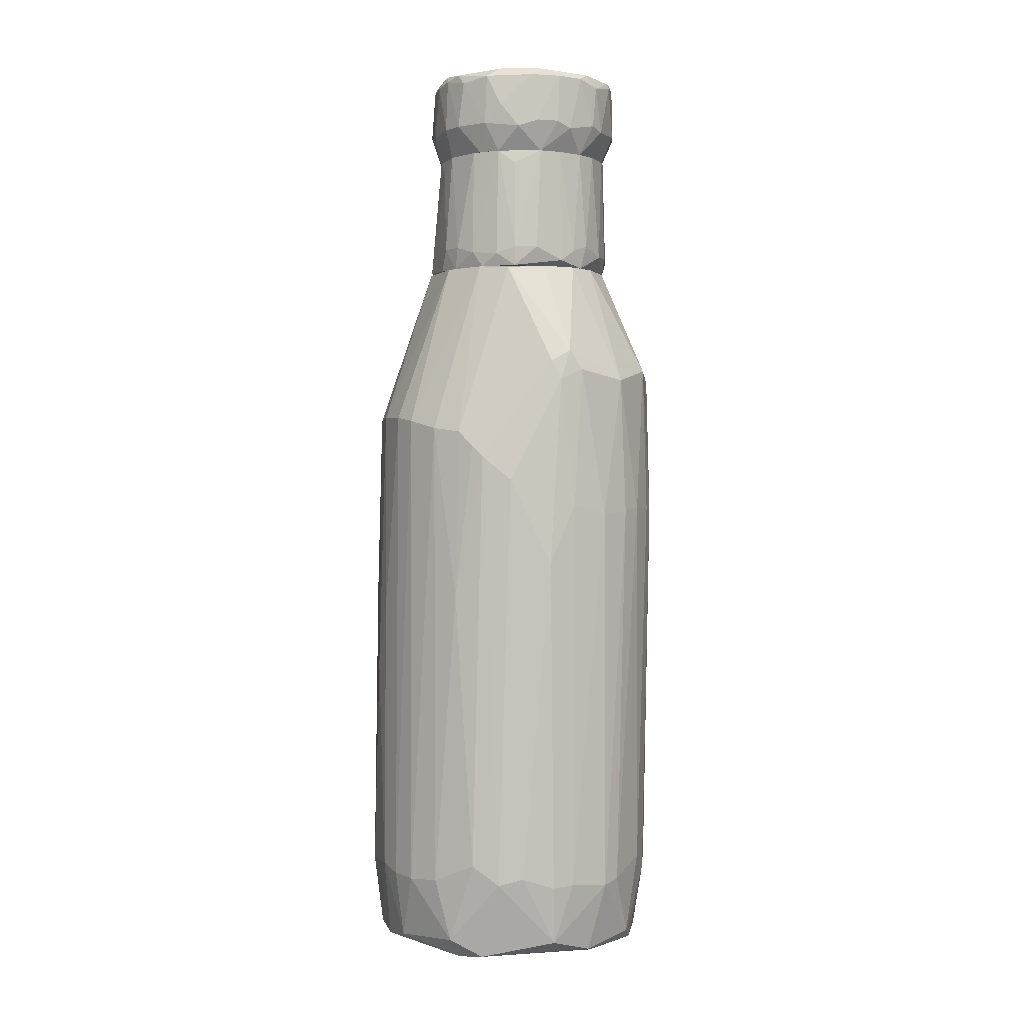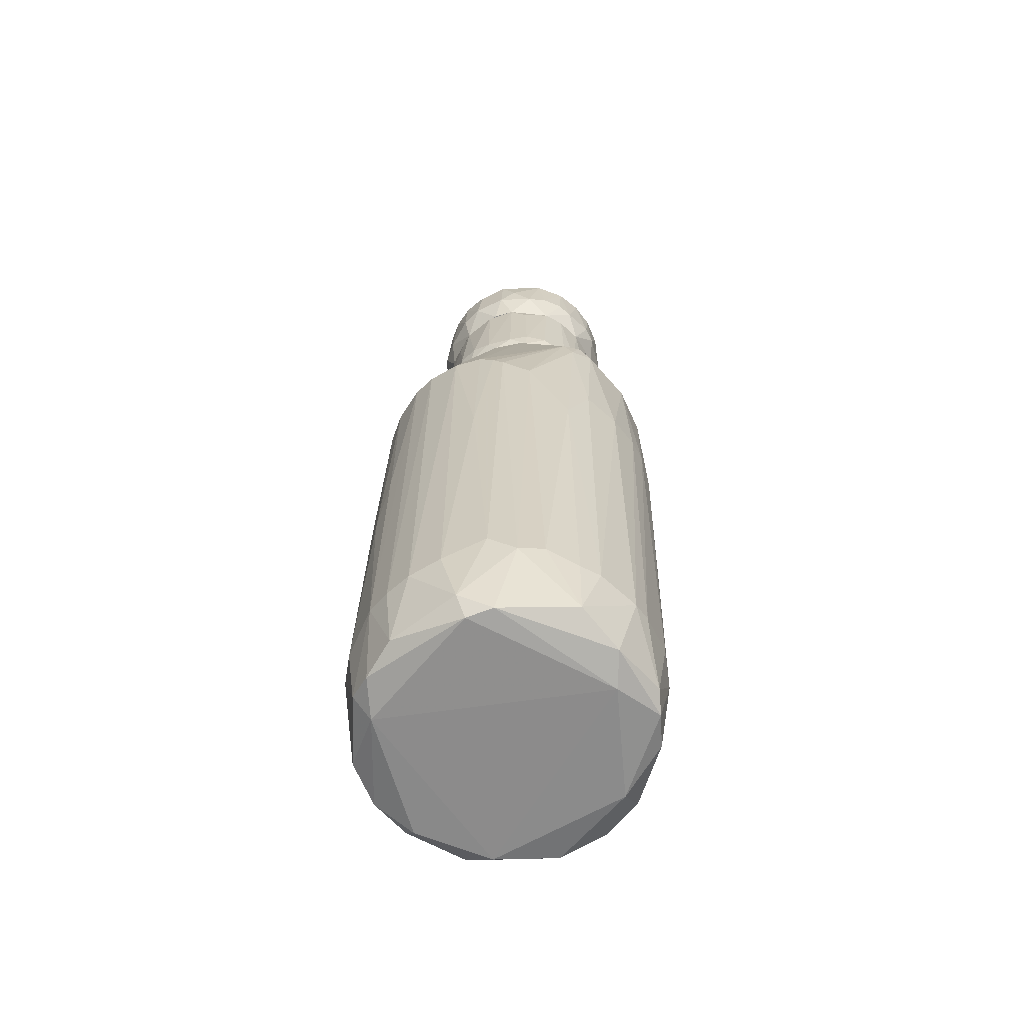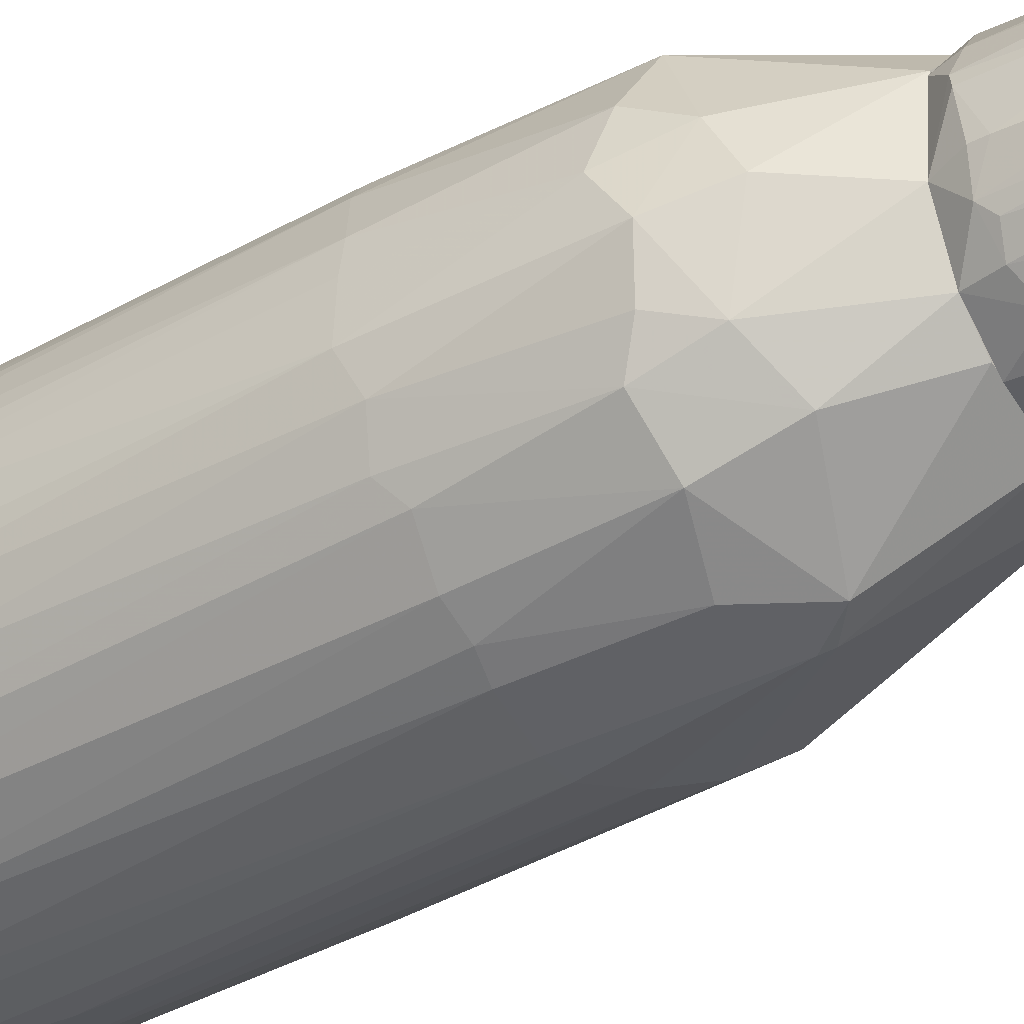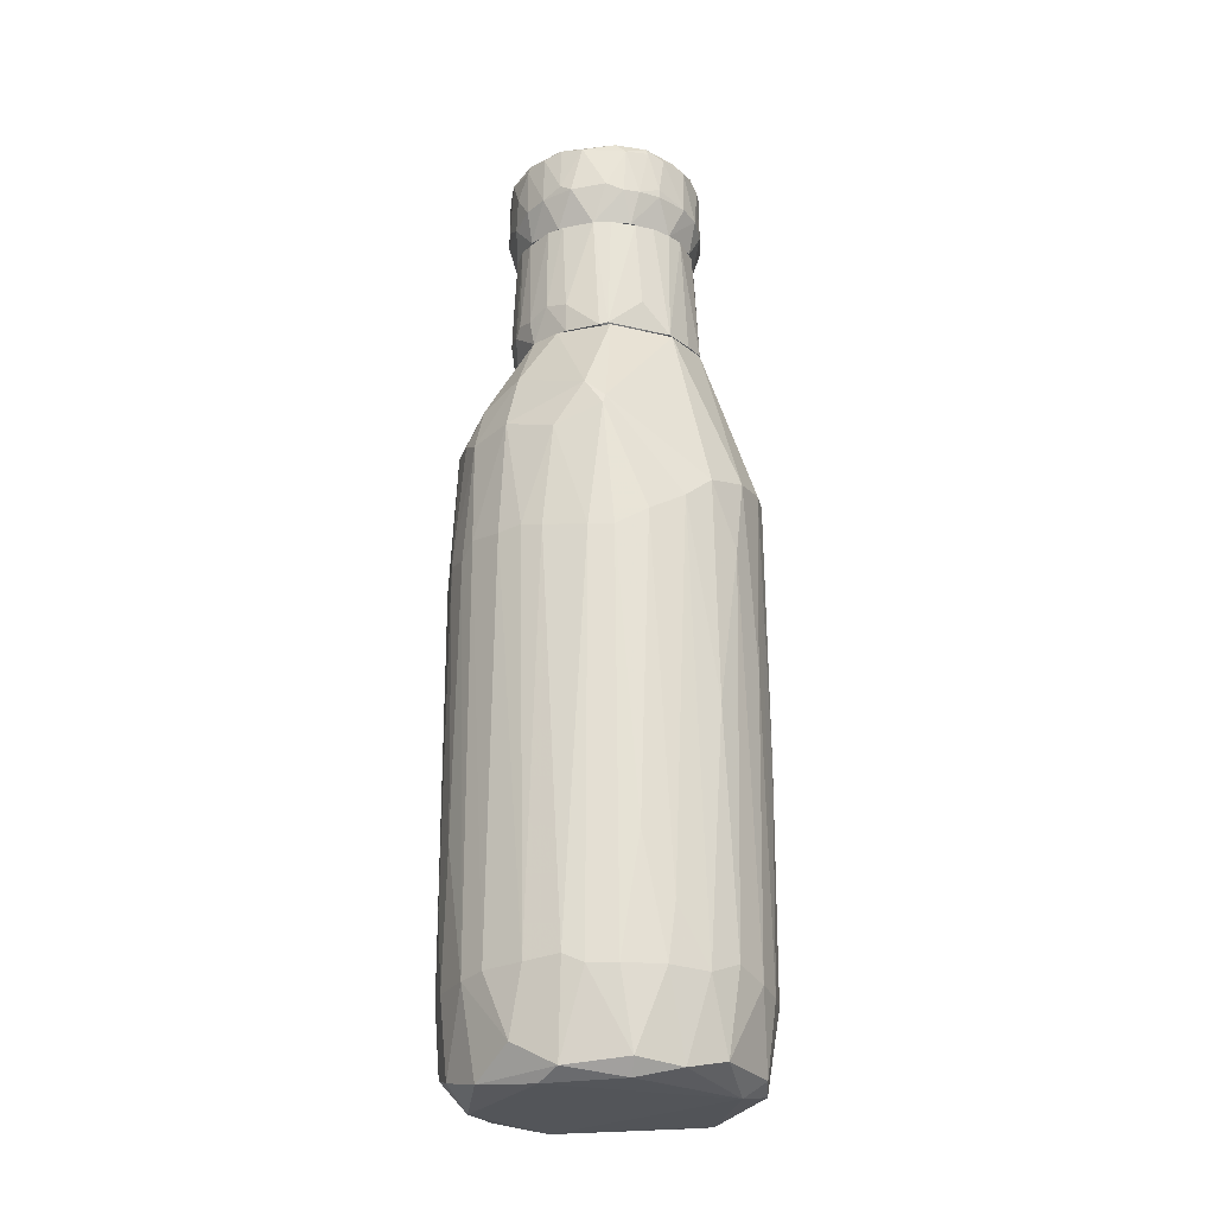
<metadata>
{"format":"obj","ext":"obj","renderer":"f3d","projection":"perspective","resolution":1024,"background":"white","views":[{"elev":-0.4,"azim":158.6,"up":"+Z"},{"elev":-65.3,"azim":151.1,"up":"+Z"},{"elev":-36.4,"azim":-55.6,"up":"+Y"},{"elev":-22.8,"azim":2.7,"up":"+Z"}]}
</metadata>
<code>
o convex_0
v -0.000545 0.03141 0.04546
v 0.00402 -0.03389 -0.06868
v -0.001915 -0.03389 -0.06868
v 0.001281 0.02684 -0.08465
v 0.03142 -0.000553 0.03177
v -0.02749 -0.01014 0.04182
v -0.02977 0.005377 -0.07232
v 0.02914 0.01086 -0.07142
v 0.001738 -0.01744 0.06512
v 0.02229 -0.02384 -0.08375
v -0.02155 -0.02155 -0.08693
v -0.02292 0.02136 0.04228
v 0.000825 -0.02886 0.04136
v 0.02 0.02548 0.02446
v 0.01452 0.01543 0.06512
v 0.02138 -0.02202 0.02765
v -0.01653 0.01268 0.06512
v -0.0147 0.02502 -0.07188
v -0.01927 -0.0243 0.01624
v 0.02914 -0.004203 -0.0865
v -0.02201 0.01543 -0.0874
v 0.01406 0.02593 -0.07143
v 0.01955 -0.003289 0.06512
v -0.02886 -0.01425 -0.06959
v -0.03023 0.004469 0.03862
v 0.03096 -0.0106 -0.07004
v 0.02959 0.01223 0.0304
v 0.01955 0.01634 -0.08833
v 0.005847 -0.02978 -0.0874
v -0.01653 -0.01836 0.05231
v -0.009219 0.0305 0.009834
v -0.02018 -0.02658 -0.06821
v 0.00402 0.03142 -0.001106
v 0.01361 -0.03115 -0.05726
v 0.02731 -0.01471 0.02995
v -0.02657 0.01725 0.01122
v -0.01836 -0.00101 0.06512
v -0.02475 -0.002374 -0.08878
v 0.02457 -0.02338 -0.06685
v -0.03114 -0.003746 0.01305
v -0.01059 -0.02886 0.01577
v -0.005567 0.02137 0.06512
v 0.03188 -0.000102 -0.06959
v -0.02703 -0.01562 0.01441
v 0.009499 -0.02932 0.01852
v 0.01406 -0.01242 0.06466
v -0.002371 0.02867 -0.07188
v 0.02548 0.0168 -0.07096
v -0.02977 -0.005574 -0.08329
v -0.02246 0.01908 -0.06823
v -0.01973 0.02502 0.01121
v -0.01515 -0.02932 -0.08101
v -0.01836 -0.02247 0.04045
v -0.01424 0.02822 0.03953
v 0.0264 0.01862 0.02857
v 0.01269 0.02958 0.01715
v -0.01287 -0.03115 -0.06777
v -0.0115 0.01725 -0.08925
v -0.03023 0.009033 0.01351
v 0.01909 0.007662 0.06512
v 0.006303 -0.03252 -0.08421
v 0.02457 -0.01105 -0.08787
v 0.009499 0.01999 0.06466
v -0.02429 -0.02247 -0.06913
v -0.002828 -0.02749 0.04684
v -0.009219 -0.01425 0.06512
v -0.001915 -0.03069 0.01487
v 0.02959 -0.01242 -0.007513
v -0.02794 0.01086 -0.06868
v -0.03114 -0.000102 -0.03444
v -0.02612 0.000812 0.05233
v -0.02794 0.01269 0.04045
v 0.01955 -0.02795 -0.06915
v 0.01635 -0.02612 0.02263
v 0.02229 0.01771 -0.0842
v 0.009042 0.02776 -0.07004
v -0.01013 -0.02749 -0.08786
v 0.01909 0.0232 -0.06731
v -0.008306 0.02365 -0.08742
v -0.03068 -0.006945 -0.06959
v 0.03096 0.007205 0.03132
v 0.003564 0.03096 0.04318
v 0.03051 -0.006488 0.03131
v 0.02868 -0.01699 -0.06913
v -0.01104 0.02685 -0.07279
v -0.02977 -0.009681 0.01579
v -0.001458 0.03187 0.01168
v -0.00648 -0.03161 -0.08557
v -0.006023 -0.03344 -0.06685
v 0.02868 0.004012 -0.08512
v -0.02977 -0.002374 0.04318
v -0.01562 0.02776 0.0103
v -0.02475 -0.01882 0.01715
v 0.03188 -0.004203 -0.02483
v 0.01589 0.02045 -0.08786
v 0.02275 0.02227 -0.00842
v 0.02914 -0.01014 -0.08467
v 0.03096 0.005383 -0.07096
v -0.02749 -0.01334 -0.08512
v -0.02612 0.009033 -0.08604
v -0.02383 -0.01197 0.04867
v -0.003284 0.03187 0.04136
v -0.01424 -0.01014 0.06512
v 0.01498 -0.02886 -0.08557
v 0.01224 -0.03207 -0.06868
v 0.02229 -0.02384 -0.01844
v 0.003107 -0.03069 0.01487
v -0.0252 -0.01562 0.03907
v 0.001281 -0.0284 0.04318
v -0.01104 0.01862 0.06512
v -0.03114 0.004012 0.01351
v -0.01973 0.01908 -0.08512
v 0.02229 0.02319 0.02765
v -0.03068 0.001269 -0.07096
v -0.02612 0.01405 -0.07187
v -0.02429 0.02045 0.01121
v -0.008763 -0.02749 0.03725
v 0.02594 -0.0179 0.01441
v 0.001738 0.03187 0.03907
v -0.02794 -0.01608 -0.04219
v 0.007673 -0.03252 -0.04447
v -0.02657 0.008576 0.04822
v 0.01818 0.02684 0.02216
v -0.03023 -0.01014 -0.05269
v 0.002194 0.02867 -0.07232
v -0.0147 -0.02704 0.01669
v 0.03188 0.000812 -0.01115
v 0.001738 0.02182 0.06512
f 15 63 128
f 9 15 17
f 15 9 23
f 9 17 37
f 17 15 42
f 23 9 46
f 16 35 46
f 35 23 46
f 18 50 51
f 42 1 54
f 51 12 54
f 27 8 55
f 15 27 55
f 8 48 55
f 19 32 57
f 32 52 57
f 38 21 58
f 23 5 60
f 15 23 60
f 27 15 60
f 2 3 61
f 28 20 62
f 58 28 62
f 11 52 64
f 52 32 64
f 30 53 65
f 9 37 66
f 65 9 66
f 30 65 66
f 3 2 67
f 59 36 69
f 7 59 69
f 37 17 71
f 12 36 72
f 59 25 72
f 36 59 72
f 10 39 73
f 45 34 74
f 34 73 74
f 48 8 75
f 22 4 76
f 56 22 76
f 33 56 76
f 11 38 77
f 38 58 77
f 62 29 77
f 58 62 77
f 75 22 78
f 48 75 78
f 58 21 79
f 49 24 80
f 40 70 80
f 60 5 81
f 27 60 81
f 1 63 82
f 5 23 83
f 23 35 83
f 68 26 83
f 35 68 83
f 39 10 84
f 26 68 84
f 47 4 85
f 31 47 85
f 4 79 85
f 47 31 87
f 33 47 87
f 52 11 88
f 61 3 88
f 29 61 88
f 11 77 88
f 77 29 88
f 41 57 89
f 57 52 89
f 3 67 89
f 67 41 89
f 52 88 89
f 88 3 89
f 20 28 90
f 43 20 90
f 75 8 90
f 28 75 90
f 25 40 91
f 86 6 91
f 40 86 91
f 18 51 92
f 54 31 92
f 51 54 92
f 85 18 92
f 31 85 92
f 32 19 93
f 19 53 93
f 64 32 93
f 44 64 93
f 26 43 94
f 5 83 94
f 83 26 94
f 4 22 95
f 28 58 95
f 22 75 95
f 75 28 95
f 79 4 95
f 58 79 95
f 55 48 96
f 48 78 96
f 20 43 97
f 43 26 97
f 10 62 97
f 62 20 97
f 84 10 97
f 26 84 97
f 8 27 98
f 27 81 98
f 81 43 98
f 90 8 98
f 43 90 98
f 38 11 99
f 24 49 99
f 49 38 99
f 11 64 99
f 64 24 99
f 21 38 100
f 49 7 100
f 38 49 100
f 37 71 101
f 71 91 101
f 91 6 101
f 54 1 102
f 31 54 102
f 87 31 102
f 66 37 103
f 30 66 103
f 101 30 103
f 37 101 103
f 61 29 104
f 62 10 104
f 29 62 104
f 10 73 104
f 104 73 105
f 34 45 105
f 2 61 105
f 73 34 105
f 61 104 105
f 73 39 106
f 16 74 106
f 74 73 106
f 45 13 107
f 67 2 107
f 13 67 107
f 53 30 108
f 6 86 108
f 86 44 108
f 44 93 108
f 93 53 108
f 30 101 108
f 101 6 108
f 13 45 109
f 46 9 109
f 16 46 109
f 9 65 109
f 65 13 109
f 74 16 109
f 45 74 109
f 12 17 110
f 17 42 110
f 42 54 110
f 54 12 110
f 40 25 111
f 25 59 111
f 70 40 111
f 50 18 112
f 79 21 112
f 18 85 112
f 85 79 112
f 15 55 113
f 63 15 113
f 14 82 113
f 82 63 113
f 96 14 113
f 55 96 113
f 7 49 114
f 59 7 114
f 49 80 114
f 80 70 114
f 111 59 114
f 70 111 114
f 7 69 115
f 69 36 115
f 21 100 115
f 100 7 115
f 50 112 115
f 112 21 115
f 36 12 116
f 51 50 116
f 12 51 116
f 115 36 116
f 50 115 116
f 13 65 117
f 65 53 117
f 41 67 117
f 67 13 117
f 35 16 118
f 68 35 118
f 39 84 118
f 84 68 118
f 16 106 118
f 106 39 118
f 56 33 119
f 1 82 119
f 82 56 119
f 33 87 119
f 102 1 119
f 87 102 119
f 24 64 120
f 64 44 120
f 44 86 120
f 2 105 121
f 105 45 121
f 107 2 121
f 45 107 121
f 17 12 122
f 71 17 122
f 12 72 122
f 72 25 122
f 25 91 122
f 91 71 122
f 22 56 123
f 78 22 123
f 82 14 123
f 56 82 123
f 14 96 123
f 96 78 123
f 80 24 124
f 40 80 124
f 86 40 124
f 24 120 124
f 120 86 124
f 4 47 125
f 47 33 125
f 76 4 125
f 33 76 125
f 53 19 126
f 19 57 126
f 57 41 126
f 41 117 126
f 117 53 126
f 43 81 127
f 81 5 127
f 5 94 127
f 94 43 127
f 1 42 128
f 42 15 128
f 63 1 128
o convex_1
v 0.01818 0.009491 0.06512
v -0.01973 -9.3e-05 0.06969
v -0.01973 -9.3e-05 0.07198
v 0.00128 -0.01745 0.06558
v 0.01589 -0.006487 0.0907
v -0.001915 0.02228 0.0907
v -0.0115 -0.01151 0.0907
v -0.007851 0.02046 0.06512
v -0.01699 0.01223 0.0907
v 0.01133 0.01863 0.0907
v 0.01727 -0.007401 0.06512
v 0.008131 0.02046 0.06512
v -0.01425 -0.01014 0.06512
v 0.006762 -0.01425 0.09024
v 0.01818 0.007208 0.0907
v -0.01699 0.01178 0.06512
v -0.01744 -0.0042 0.0907
v 0.01361 -0.01243 0.06512
v 0.01955 -0.002831 0.06558
v -0.0115 0.01862 0.0907
v -0.001915 -0.01516 0.0907
v -0.007394 -0.01562 0.07107
v 0.003563 0.02228 0.06924
v 0.01589 0.01452 0.06832
v -0.01379 0.01725 0.06832
v -0.01881 0.007208 0.0907
v -0.01927 0.008577 0.06832
v -0.01516 -0.01014 0.07015
v 0.01818 -9.3e-05 0.0907
v 0.01955 0.006752 0.06969
v 0.01544 0.01406 0.0907
v -0.005568 0.02182 0.06878
v 0.002648 0.02228 0.0907
v -0.01835 -0.001007 0.06512
v -0.01835 -0.005114 0.06924
v -0.007394 -0.01516 0.06512
v 0.008131 0.02091 0.06924
v 0.008131 -0.01516 0.07152
v 0.01042 -0.01197 0.0907
v -0.01881 -9.3e-05 0.0907
v -0.002369 0.02228 0.0665
v 0.01818 0.01086 0.06969
v -0.00922 0.02046 0.07015
v -0.007394 0.02091 0.0907
v 0.01178 0.01863 0.06787
v -0.0115 -0.01334 0.07198
v -0.01699 0.01315 0.06878
v -0.008309 -0.01334 0.0907
v -0.01561 -0.007401 0.09024
v -0.01561 0.01452 0.0907
v -0.000543 -0.01745 0.06512
v 0.001737 -0.01516 0.0907
v -0.01973 0.006752 0.06878
v 0.01407 0.01588 0.06512
v 0.01863 0.003555 0.08704
v 0.008131 0.02046 0.08796
v 0.01361 -0.009225 0.0907
v 0.01955 0.004466 0.06512
v -0.01744 -0.006946 0.07107
f 156 177 187
f 133 134 135
f 135 134 137
f 134 133 138
f 136 129 139
f 129 136 140
f 136 139 141
f 138 133 143
f 136 141 144
f 135 137 145
f 139 133 146
f 141 139 146
f 133 139 147
f 137 134 148
f 133 135 149
f 136 144 153
f 145 137 154
f 154 137 155
f 143 133 157
f 133 147 157
f 138 143 159
f 152 138 159
f 134 138 161
f 151 134 161
f 144 141 162
f 155 144 162
f 131 130 163
f 141 156 163
f 130 162 163
f 162 141 163
f 141 146 164
f 140 151 165
f 151 161 165
f 142 132 166
f 132 146 166
f 146 142 166
f 142 146 167
f 133 149 167
f 154 131 168
f 145 154 168
f 131 163 168
f 163 145 168
f 140 136 169
f 134 151 169
f 151 140 169
f 160 134 169
f 136 160 169
f 129 152 170
f 158 129 170
f 143 158 170
f 159 143 170
f 152 159 170
f 136 153 171
f 153 148 171
f 160 136 171
f 160 171 172
f 148 134 172
f 134 160 172
f 171 148 172
f 138 152 173
f 140 165 173
f 165 138 173
f 156 141 174
f 135 156 174
f 141 164 174
f 164 150 174
f 153 144 175
f 144 155 175
f 155 137 175
f 149 135 176
f 150 149 176
f 135 174 176
f 174 150 176
f 135 145 177
f 156 135 177
f 137 148 178
f 148 153 178
f 153 175 178
f 175 137 178
f 146 132 179
f 132 149 179
f 149 150 179
f 164 146 179
f 150 164 179
f 132 142 180
f 149 132 180
f 142 167 180
f 167 149 180
f 130 131 181
f 131 154 181
f 154 155 181
f 162 130 181
f 155 162 181
f 129 140 182
f 152 129 182
f 140 173 182
f 173 152 182
f 143 157 183
f 157 147 183
f 147 158 183
f 158 143 183
f 161 138 184
f 138 165 184
f 165 161 184
f 146 133 185
f 133 167 185
f 167 146 185
f 139 129 186
f 147 139 186
f 158 147 186
f 129 158 186
f 145 163 187
f 163 156 187
f 177 145 187
o convex_2
v 0.02001 0.00082 0.09618
v -0.0211 0.003558 0.09664
v -0.02064 0.000365 0.09847
v 0.001277 0.02365 0.1085
v 0.002649 -0.01471 0.1099
v 0.002649 0.02228 0.0907
v -0.001913 -0.01516 0.0907
v -0.0179 0.01452 0.1081
v 0.01818 0.01132 0.1085
v -0.01561 -0.008313 0.1094
v -0.01561 0.01452 0.0907
v 0.01452 0.01543 0.0907
v 0.01361 -0.009224 0.0907
v 0.01681 -0.006942 0.1076
v -0.01516 -0.007857 0.0907
v -0.01014 0.02228 0.0971
v -0.008765 -0.01562 0.09938
v 0.007675 -0.01562 0.09755
v 0.01178 0.02091 0.1007
v -0.01835 0.00401 0.1094
v 0.01863 0.004925 0.1094
v 0.01863 0.01269 0.09664
v -0.00648 0.02365 0.1071
v -0.004195 -0.01608 0.1081
v -0.000545 0.02457 0.0971
v 0.01818 0.007207 0.0907
v -0.01835 0.01452 0.09664
v -0.02064 0.006752 0.1076
v 0.01087 0.01908 0.109
v -0.01607 -0.00968 0.0971
v -0.01927 0.004921 0.0907
v 0.01681 -0.008313 0.09755
v 0.009043 -0.01334 0.1094
v -0.01973 -0.002833 0.1081
v 0.000823 -0.01699 0.09892
v 0.008129 0.02274 0.09573
v 0.02001 0.003558 0.1071
v -0.007393 0.02091 0.0907
v -0.005567 0.01269 0.1094
v -0.01561 0.01771 0.1081
v 0.01407 0.01863 0.1071
v 0.005389 0.02365 0.1071
v -0.01242 -0.01242 0.1081
v 0.01772 -0.001918 0.0907
v -0.00922 -0.01288 0.0907
v 0.01178 -0.01334 0.09938
v 0.005848 -0.01425 0.0907
v 0.01452 0.01863 0.09664
v 0.004935 -0.01562 0.1076
v -0.01881 -0.00466 0.09573
v -0.00922 -0.01197 0.1099
v 0.01178 -0.007857 0.1099
v 0.01909 -0.004204 0.0971
v -0.02018 0.0104 0.09664
v 0.02001 0.008123 0.09664
v -0.008765 0.02182 0.1085
v -0.01287 0.02045 0.09618
v -0.00648 -0.01654 0.09801
v -0.01105 0.02183 0.1058
v -0.01242 -0.01334 0.09755
v 0.01818 -0.003289 0.1085
v -0.01607 -0.009228 0.1071
v -0.00374 0.02411 0.09573
v 0.01133 0.01863 0.0907
v -0.001 0.02457 0.1071
v -0.01881 -9.1e-05 0.0907
v -0.01196 -0.007402 0.1099
v 0.009501 -0.01379 0.1081
v 0.003104 0.02228 0.109
v 0.01955 0.008123 0.1076
v -0.01835 -0.006486 0.1021
v 0.004017 0.02411 0.0971
v 0.01772 0.0136 0.1062
v -0.01607 0.01771 0.1071
v -0.008765 -0.01425 0.109
v -0.01927 0.01269 0.1044
v 0.01178 -0.01334 0.09755
v 0.0127 -0.01151 0.1076
v -0.02064 0.00082 0.1062
v 0.004476 -0.01654 0.09755
v 0.01955 -0.000551 0.1067
v 0.01452 -0.007857 0.1094
v -0.01242 0.01588 0.109
f 256 243 270
f 193 194 198
f 194 193 199
f 194 199 200
f 198 194 202
f 200 199 213
f 199 209 213
f 207 195 215
f 208 196 216
f 198 202 218
f 197 207 221
f 207 215 221
f 193 198 225
f 216 196 228
f 216 228 229
f 191 216 229
f 206 223 229
f 228 206 229
f 213 188 231
f 200 213 231
f 202 194 232
f 194 200 234
f 209 199 235
f 223 206 235
f 206 228 235
f 192 211 236
f 220 192 236
f 211 222 236
f 190 189 237
f 202 217 237
f 192 220 239
f 208 226 239
f 238 192 239
f 219 200 240
f 201 219 240
f 231 188 240
f 200 231 240
f 214 198 241
f 189 215 241
f 218 189 241
f 198 218 241
f 188 213 242
f 213 209 242
f 224 188 242
f 191 210 243
f 198 214 244
f 225 198 244
f 203 225 244
f 211 204 245
f 194 222 245
f 222 211 245
f 232 194 245
f 210 203 246
f 243 210 246
f 227 243 246
f 203 244 246
f 217 202 247
f 204 230 247
f 202 232 247
f 245 204 247
f 232 245 247
f 224 208 248
f 197 221 249
f 230 197 249
f 217 247 249
f 247 230 249
f 203 210 250
f 212 193 250
f 193 225 250
f 225 203 250
f 199 193 251
f 193 223 251
f 235 199 251
f 223 235 251
f 210 191 252
f 191 229 252
f 250 210 252
f 212 250 252
f 189 218 253
f 218 202 253
f 237 189 253
f 202 237 253
f 207 197 254
f 226 207 254
f 197 238 254
f 239 226 254
f 238 239 254
f 205 233 255
f 220 236 255
f 236 205 255
f 216 191 256
f 208 216 256
f 226 208 256
f 191 243 256
f 196 208 257
f 208 224 257
f 242 209 257
f 224 242 257
f 221 190 258
f 190 237 258
f 237 217 258
f 249 221 258
f 217 249 258
f 193 212 259
f 223 193 259
f 229 223 259
f 252 229 259
f 212 252 259
f 228 196 260
f 209 235 260
f 235 228 260
f 196 257 260
f 257 209 260
f 195 227 261
f 244 214 261
f 227 246 261
f 246 244 261
f 211 192 262
f 204 211 262
f 197 230 262
f 230 204 262
f 238 197 262
f 192 238 262
f 215 195 263
f 214 241 263
f 241 215 263
f 195 261 263
f 261 214 263
f 200 219 264
f 233 205 264
f 219 233 264
f 234 200 264
f 205 234 264
f 219 201 265
f 233 219 265
f 220 255 265
f 255 233 265
f 189 190 266
f 215 189 266
f 190 221 266
f 221 215 266
f 222 194 267
f 194 234 267
f 234 205 267
f 205 236 267
f 236 222 267
f 188 224 268
f 201 240 268
f 240 188 268
f 248 201 268
f 224 248 268
f 208 239 269
f 239 220 269
f 201 248 269
f 248 208 269
f 265 201 269
f 220 265 269
f 195 207 270
f 207 226 270
f 227 195 270
f 243 227 270
f 226 256 270

</code>
